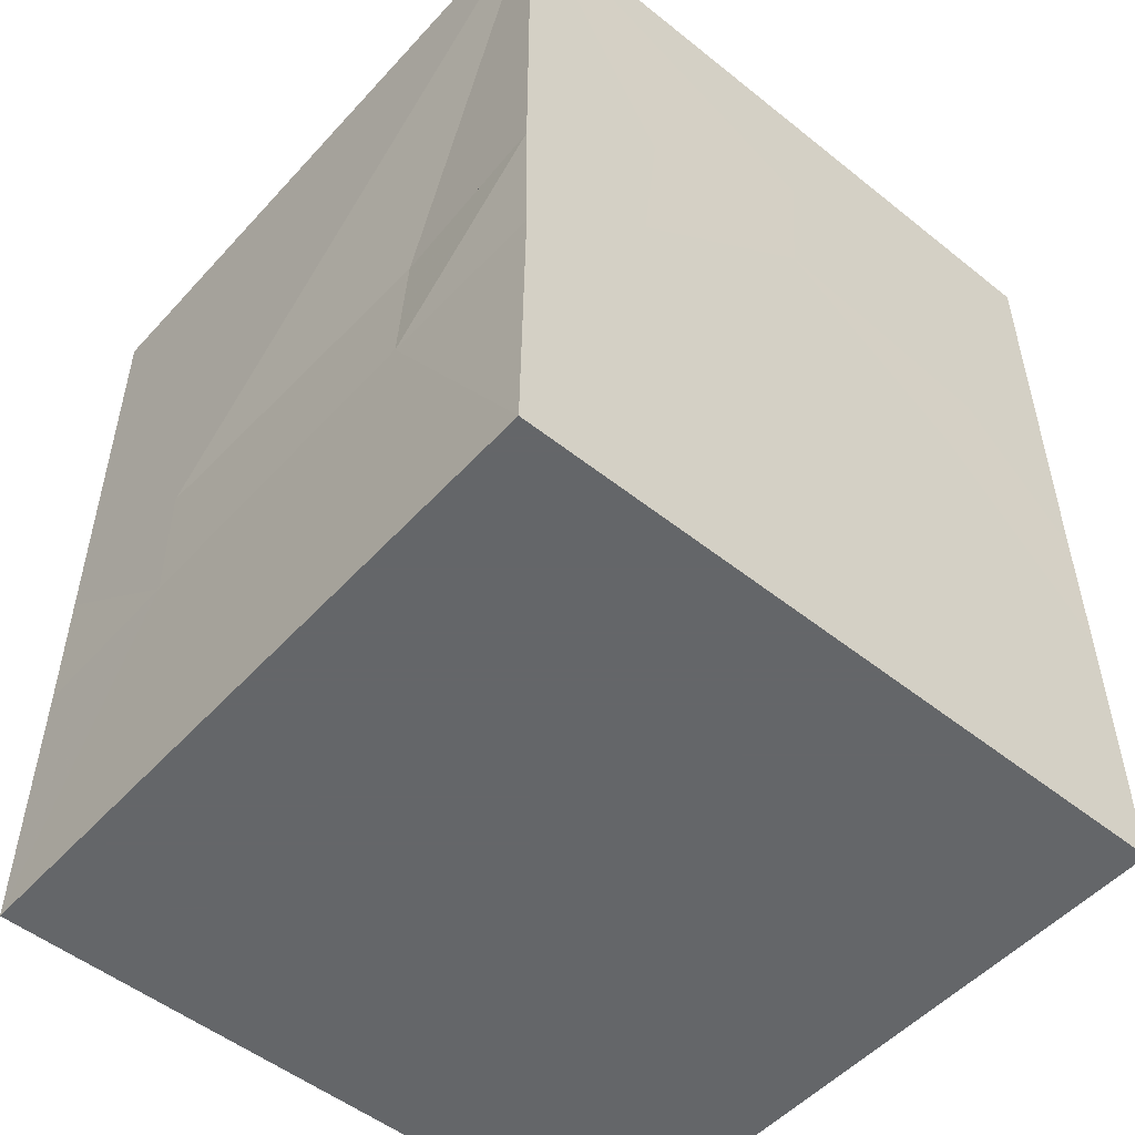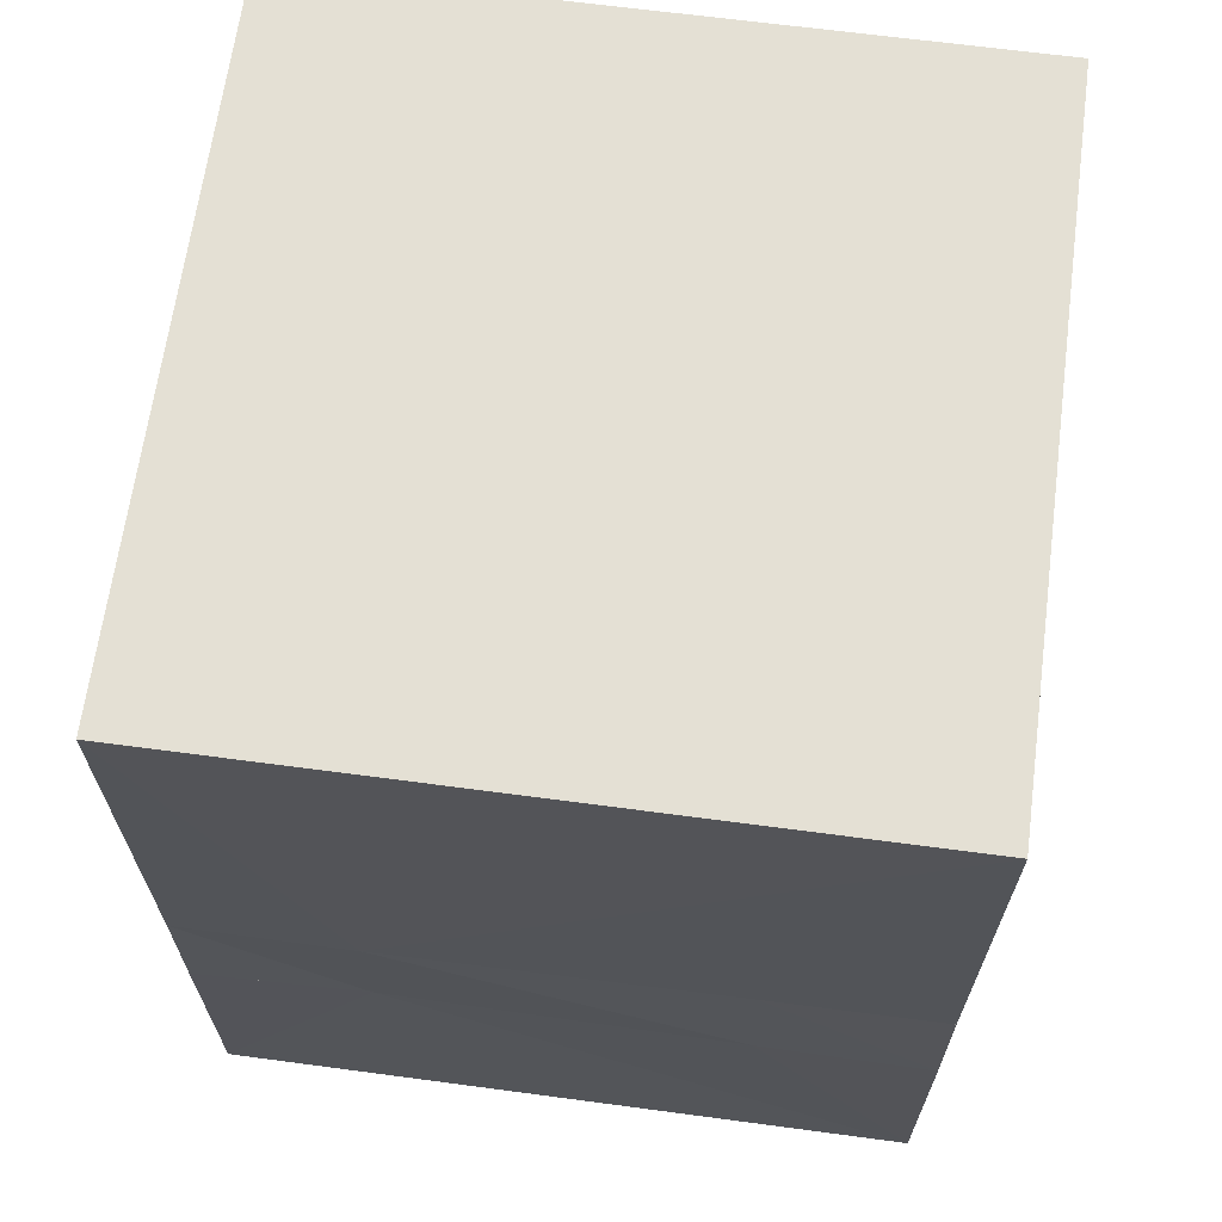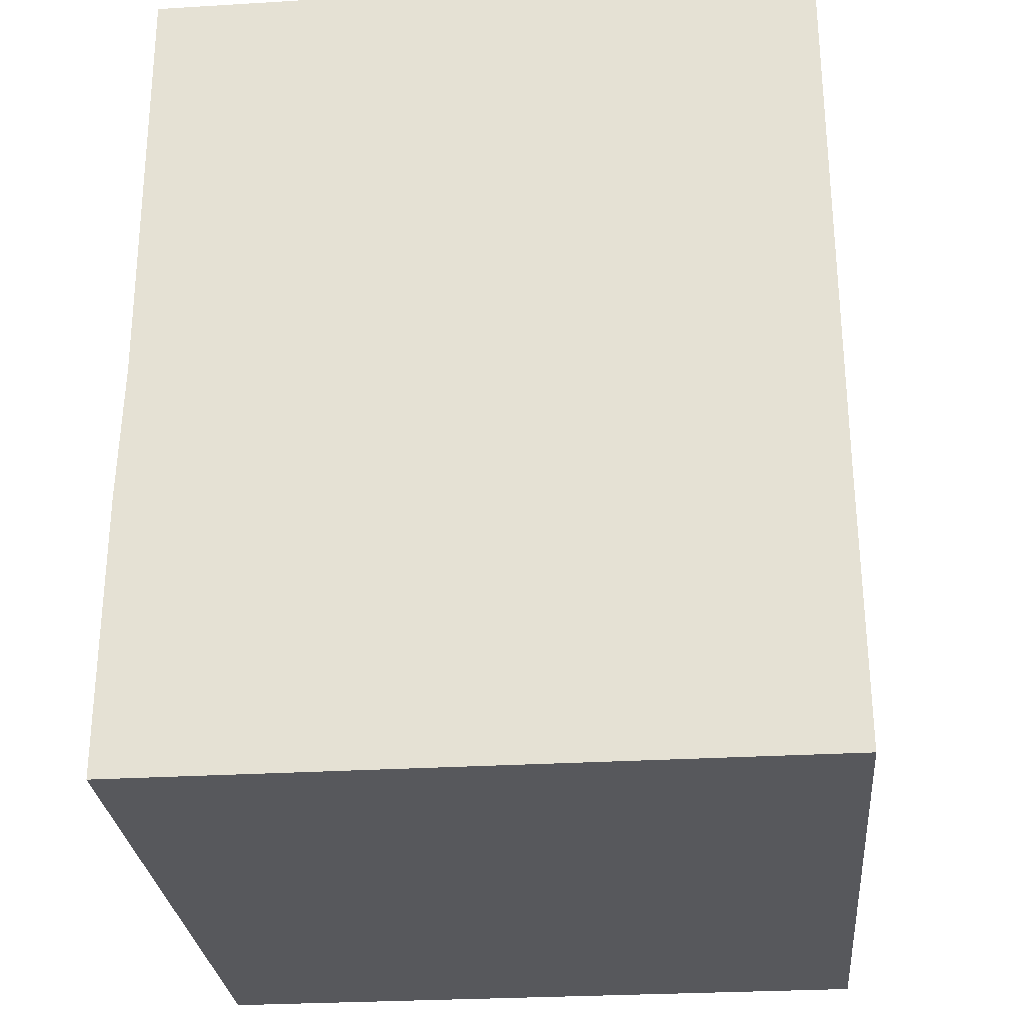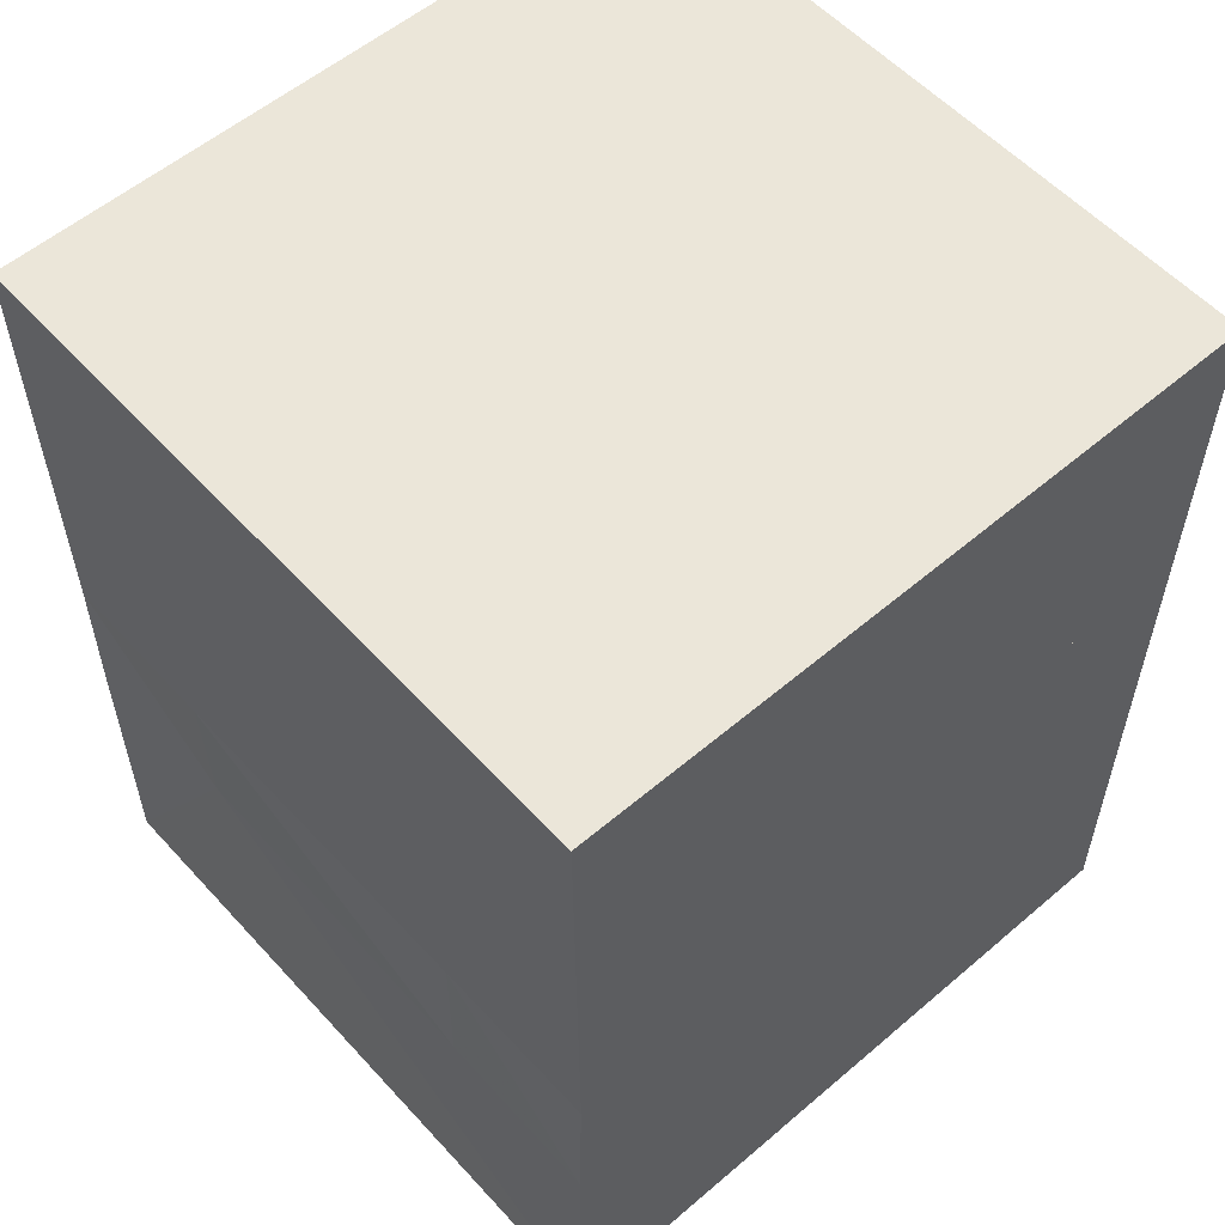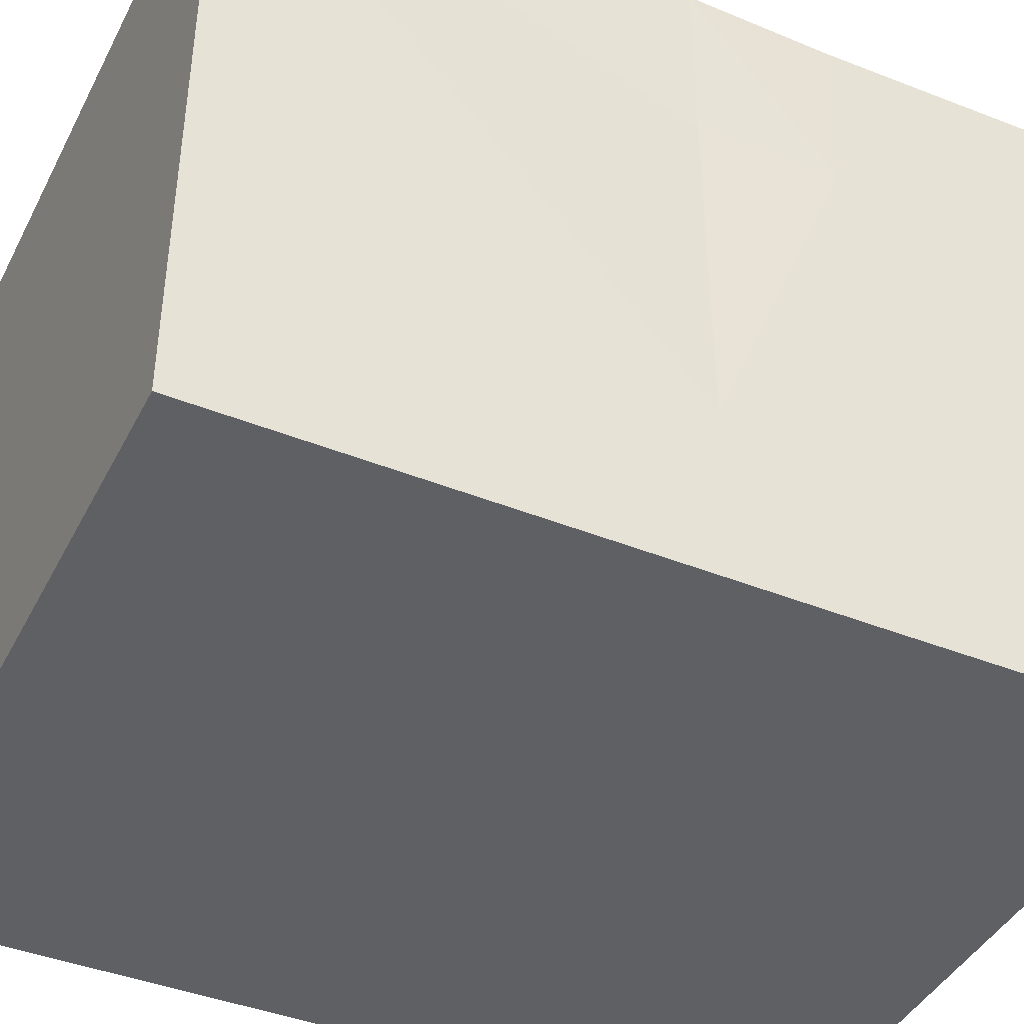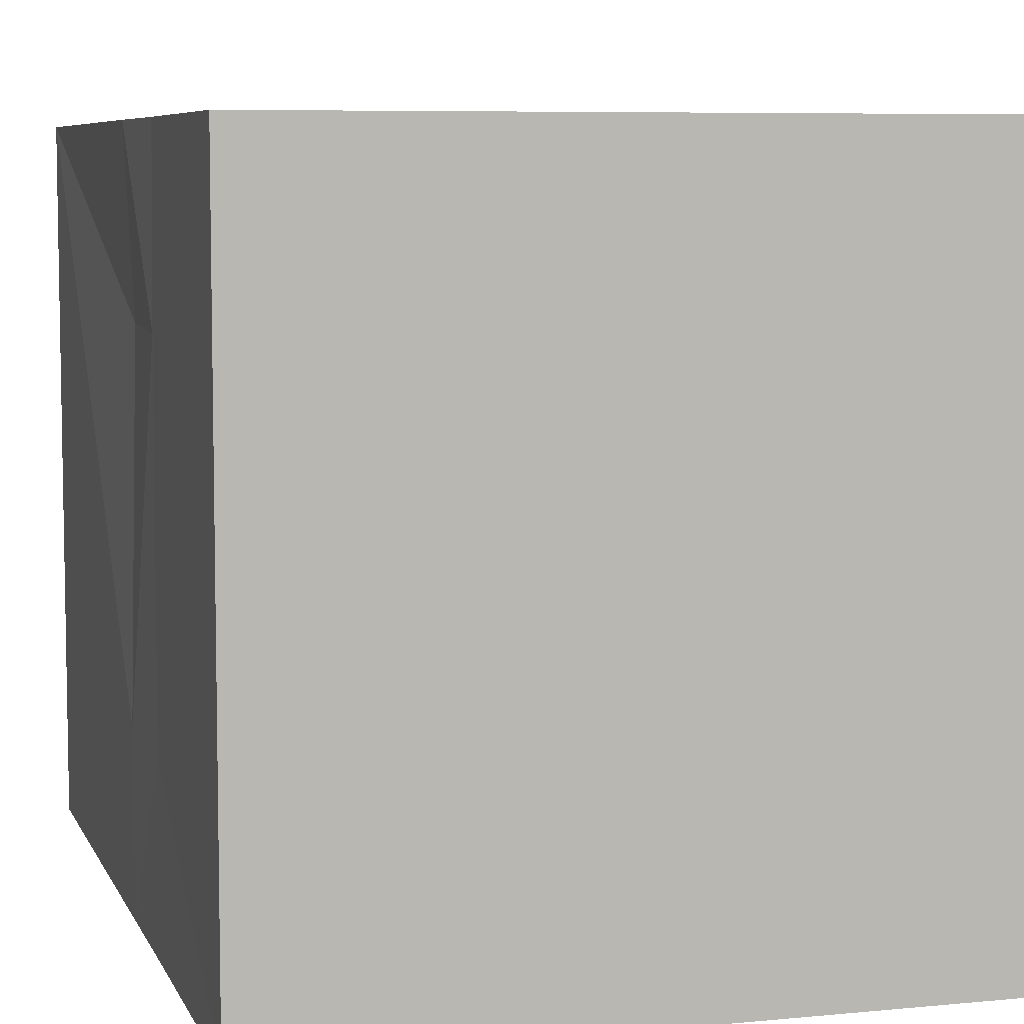
<metadata>
{"format":"obj","ext":"obj","renderer":"f3d","projection":"perspective","resolution":1024,"background":"white","views":[{"elev":-51.7,"azim":-40.8,"up":"+Y"},{"elev":66.0,"azim":97.6,"up":"+Y"},{"elev":-28.4,"azim":-174.8,"up":"+Y"},{"elev":56.3,"azim":138.3,"up":"+Y"},{"elev":-42.4,"azim":-115.6,"up":"+Z"},{"elev":6.9,"azim":-16.0,"up":"+Z"}]}
</metadata>
<code>
v 0.01198 0.2166 -0.7466
v 0.01113 0.2108 -0.9899
v 0.2653 0.4615 -0.7681
v 0.2904 0.4954 -0.99
v 0.013 0.2149 -0.2545
v 0.1893 0.4184 -0.2514
v 0.01448 0.2089 -0.01001
v 0.2062 0.4031 -0.01
v 0.4856 0.6268 -0.01
v 0.4911 0.7366 -0.2224
v 0.501 0.7218 -0.6925
v 0.5156 0.6241 -0.99
v 0.7516 0.4399 -0.99
v 0.7728 0.463 -0.7494
v 0.7912 0.4117 -0.2334
v 0.7585 0.4451 -0.01028
v 0.9841 0.214 -0.2524
v 0.99 0.212 -0.01
v 0.9886 0.2123 -0.7487
v 0.99 0.2092 -0.9899
v 0.8184 0.5873 -0.99
v 0.9852 0.4132 -0.99
v 0.8417 0.588 -0.7127
v 0.9855 0.411 -0.7458
v 0.99 0.4137 -0.2533
v 0.9886 0.4121 -0.01002
v 0.8026 0.564 -0.2538
v 0.8203 0.587 -0.01004
v 0.5036 0.827 -0.01004
v 0.5548 0.924 -0.252
v 0.5064 0.8308 -0.9898
v 0.4936 0.9221 -0.704
v 0.2539 0.67 -0.99
v 0.2415 0.6659 -0.751
v 0.2309 0.6337 -0.01072
v 0.1646 0.628 -0.2238
v 0.02179 0.4064 -0.2521
v 0.01103 0.4125 -0.01
v 0.01115 0.4112 -0.748
v 0.0109 0.4083 -0.9899
v 0.99 -0.192 -0.99
v 0.01001 -0.192 -0.99
v 0.01001 -0.192 -0.01
v 0.99 -0.192 -0.01
v 0.99 1.049 -0.99
v 0.01001 1.049 -0.99
v 0.01001 1.049 -0.01
v 0.99 1.049 -0.01
f 1 2 3
f 4 3 2
f 5 6 7
f 8 7 6
f 3 5 1
f 5 3 6
f 9 8 6
f 6 10 9
f 3 10 6
f 10 3 11
f 4 11 3
f 12 11 4
f 13 14 12
f 14 11 12
f 15 11 14
f 11 15 10
f 16 9 10
f 16 10 15
f 17 18 16
f 19 13 20
f 19 14 13
f 16 15 17
f 17 15 14
f 17 14 19
f 21 22 23
f 24 23 22
f 25 26 27
f 25 27 24
f 27 23 24
f 28 27 26
f 29 30 28
f 28 30 27
f 31 21 23
f 32 31 23
f 30 32 23
f 30 23 27
f 33 34 31
f 31 32 34
f 35 36 29
f 36 30 29
f 30 36 32
f 36 34 32
f 37 35 38
f 37 36 35
f 39 40 33
f 33 34 39
f 39 34 37
f 34 36 37
f 13 12 4
f 13 4 2
f 2 41 20
f 2 20 13
f 41 2 42
f 2 1 42
f 42 1 43
f 1 5 43
f 5 7 43
f 8 9 16
f 7 18 43
f 7 8 18
f 18 8 16
f 18 44 43
f 44 18 17
f 44 17 41
f 19 20 41
f 17 19 41
f 43 44 42
f 42 44 41
f 7 38 8
f 38 35 8
f 8 35 9
f 35 29 9
f 9 29 28
f 9 28 16
f 16 26 18
f 16 28 26
f 20 22 13
f 22 21 13
f 13 21 12
f 21 31 12
f 12 31 33
f 12 33 4
f 4 33 40
f 4 40 2
f 2 40 1
f 1 40 39
f 1 39 5
f 39 37 5
f 5 37 38
f 5 38 7
f 18 26 17
f 26 25 17
f 17 25 19
f 25 24 19
f 19 24 20
f 24 22 20
f 45 46 31
f 31 46 33
f 33 46 40
f 45 31 21
f 45 21 22
f 47 48 29
f 29 48 28
f 28 48 26
f 47 29 35
f 47 35 38
f 46 47 39
f 40 46 39
f 39 47 37
f 47 38 37
f 48 45 25
f 26 48 25
f 25 45 24
f 24 45 22
f 48 47 45
f 47 46 45

</code>
